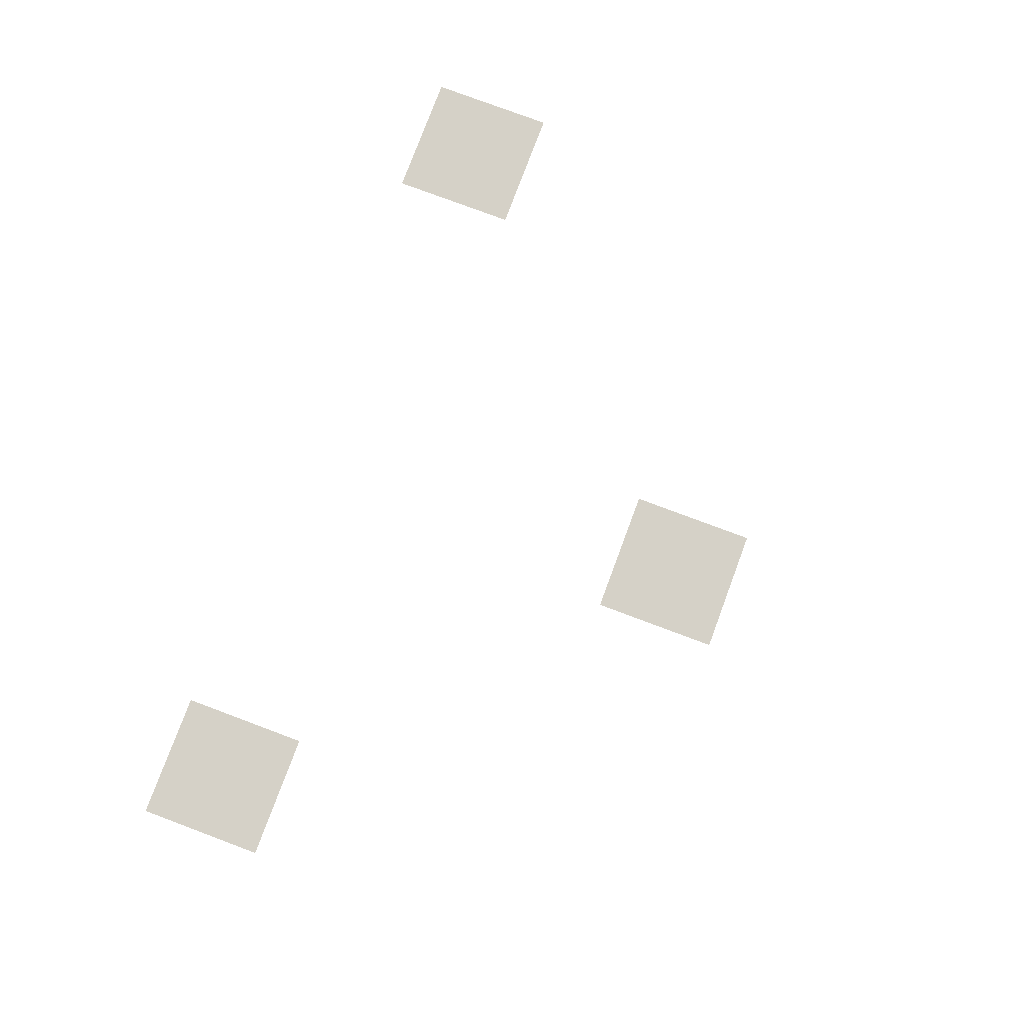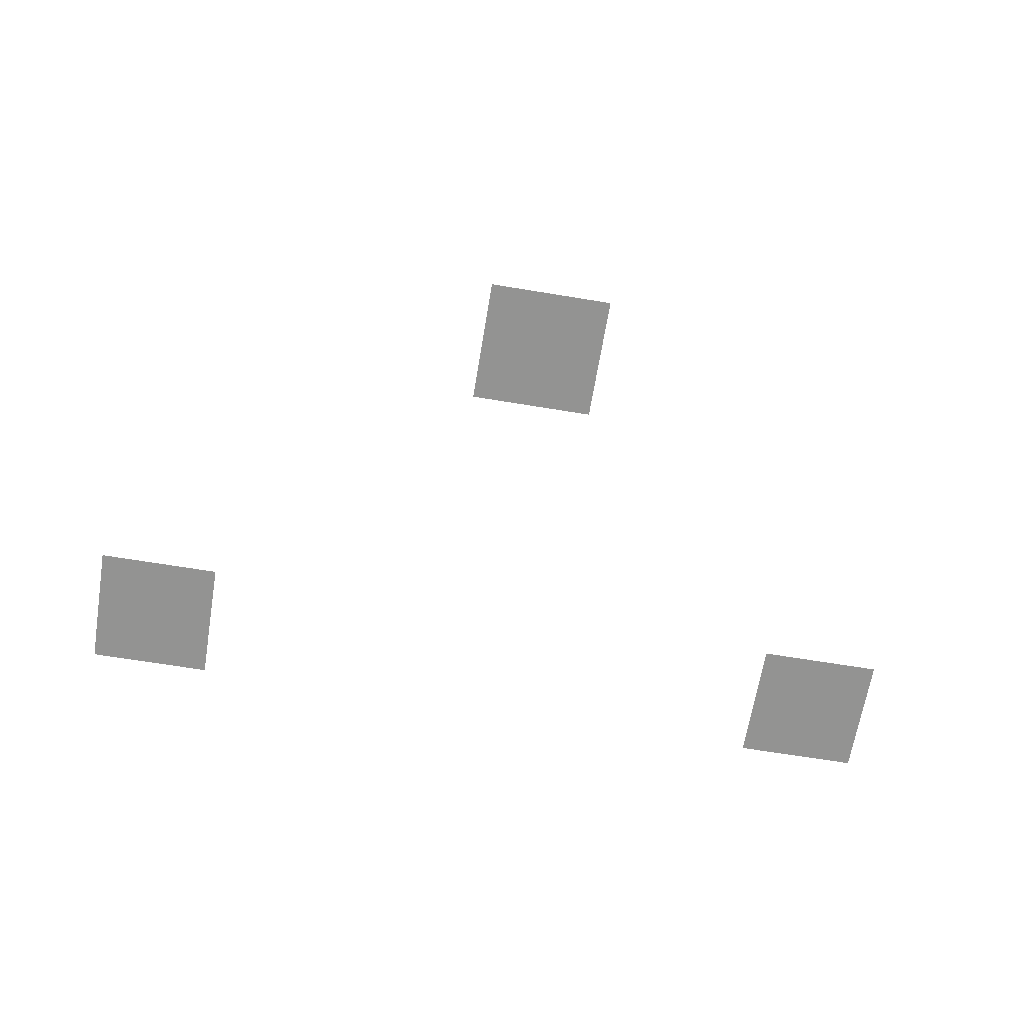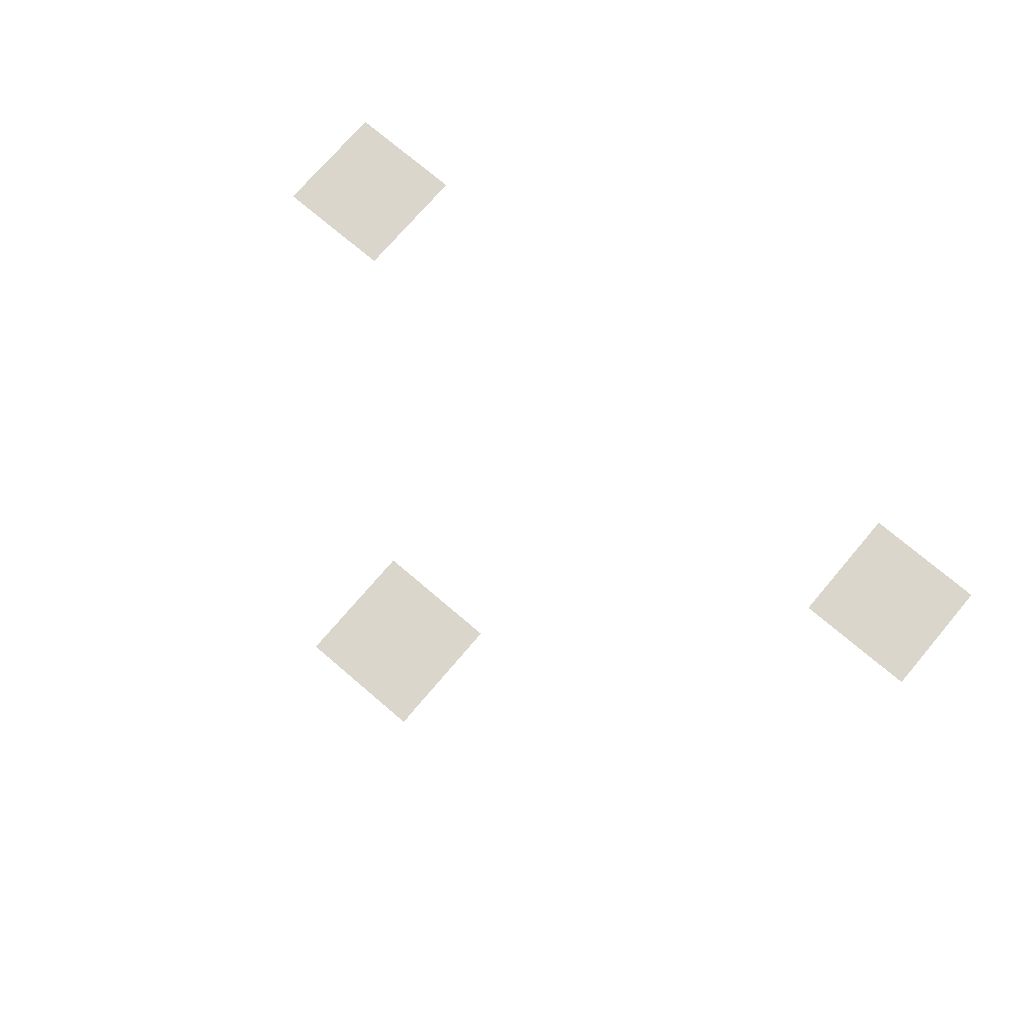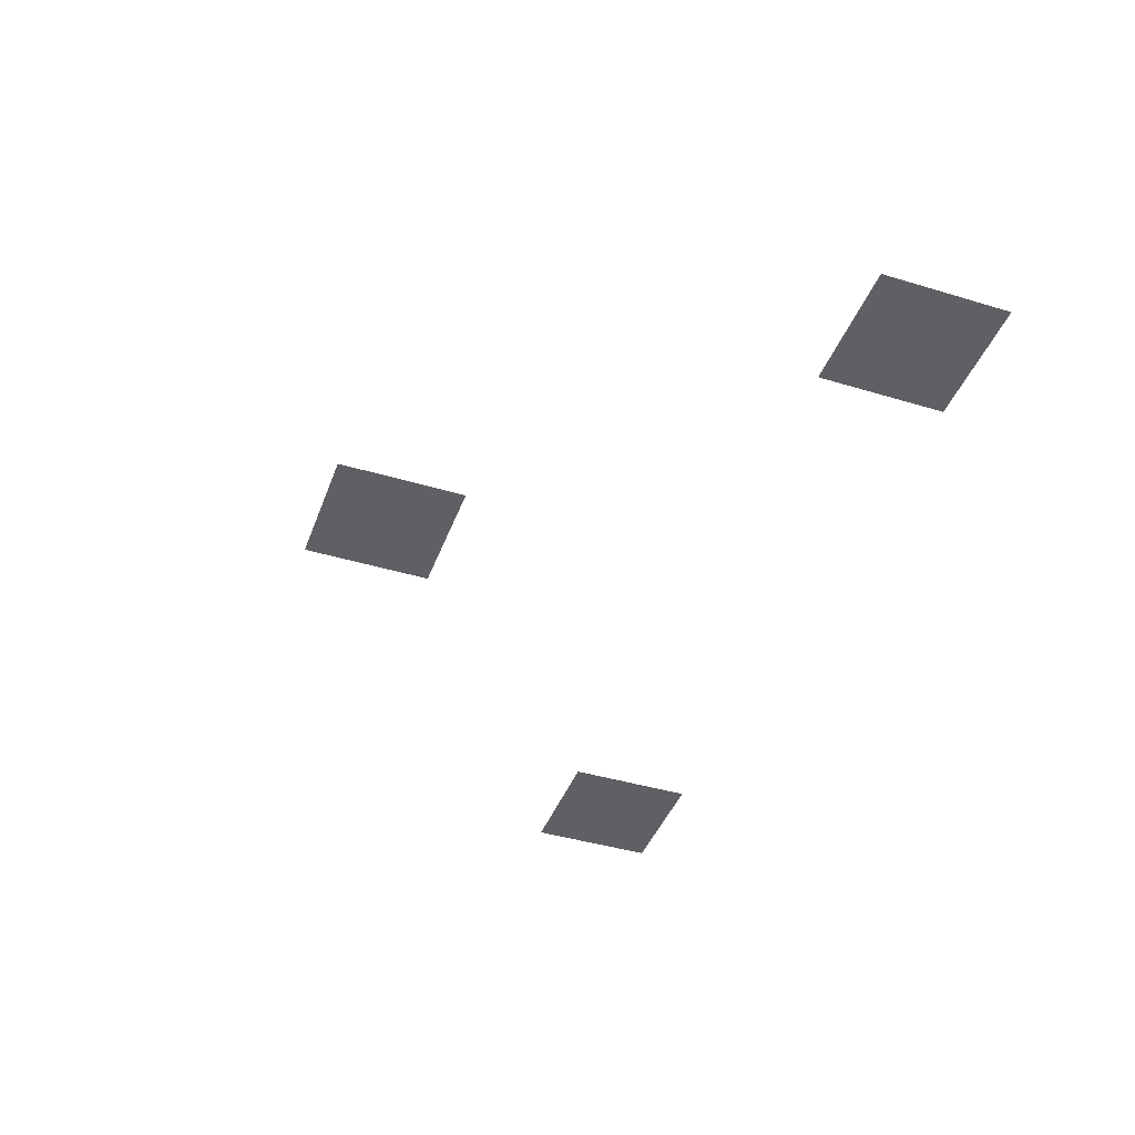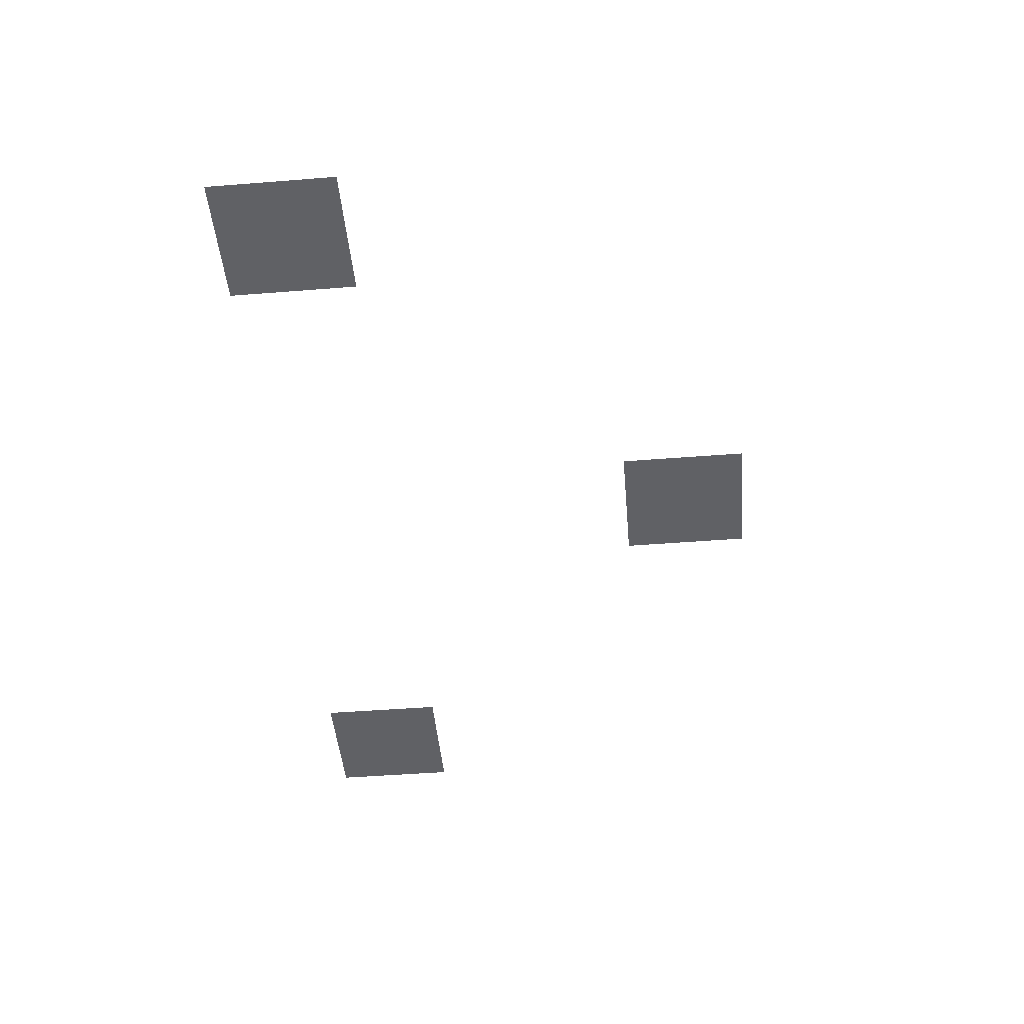
<metadata>
{"format":"obj","ext":"obj","renderer":"f3d","projection":"perspective","resolution":1024,"background":"white","views":[{"elev":78.7,"azim":110.5,"up":"+Z"},{"elev":-66.7,"azim":170.6,"up":"+Z"},{"elev":73.8,"azim":-139.6,"up":"+Z"},{"elev":-42.4,"azim":-109.8,"up":"+Z"},{"elev":-47.3,"azim":95.1,"up":"+Z"}]}
</metadata>
<code>
v -19.2 -9.6 0
v -22.4 -9.6 0
v -22.4 -6.4 0
v -19.2 -6.4 0
v -9.6 -19.2 0
v -12.8 -19.2 0
v -12.8 -16 0
v -9.6 -16 0
v -28.8 -19.2 0
v -32 -19.2 0
v -32 -16 0
v -28.8 -16 0
g startRoom_mesh_0004
f 1 2 3 4
f 5 6 7 8
f 9 10 11 12

</code>
